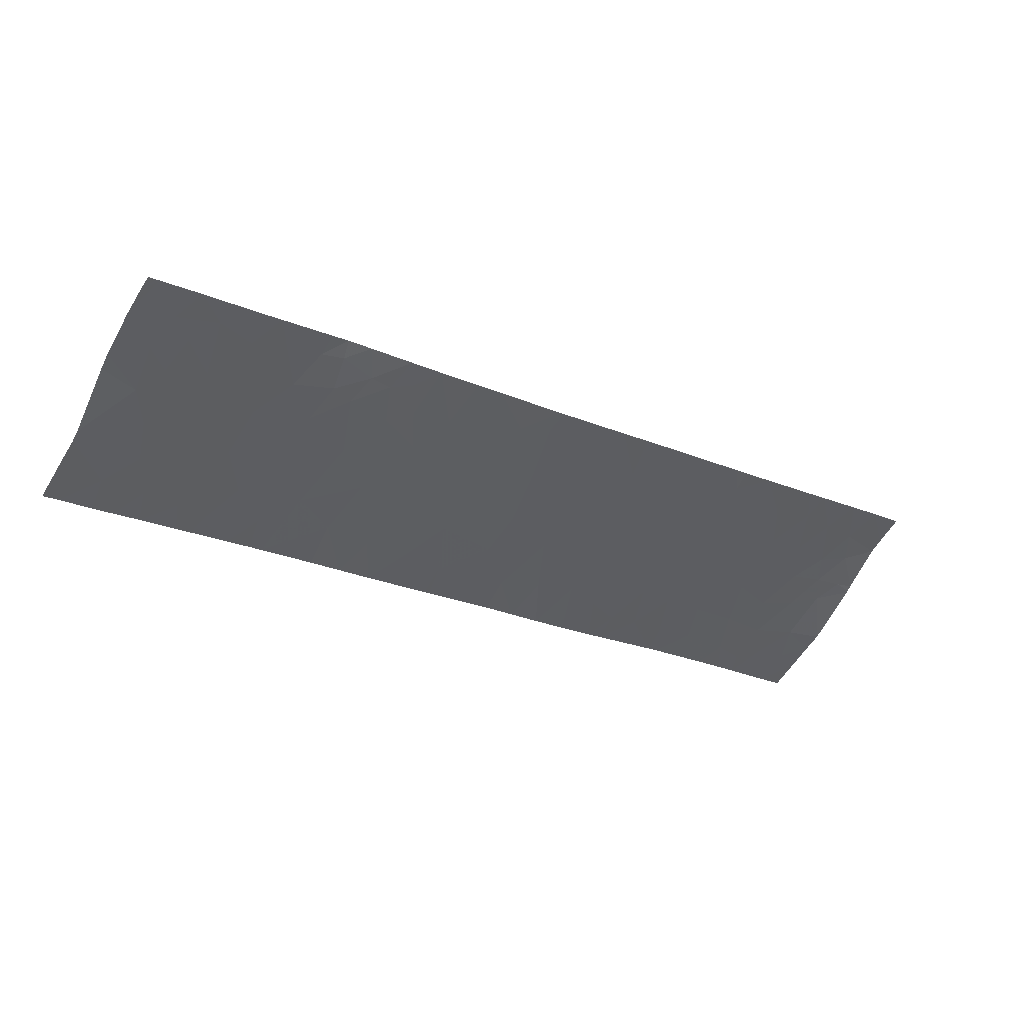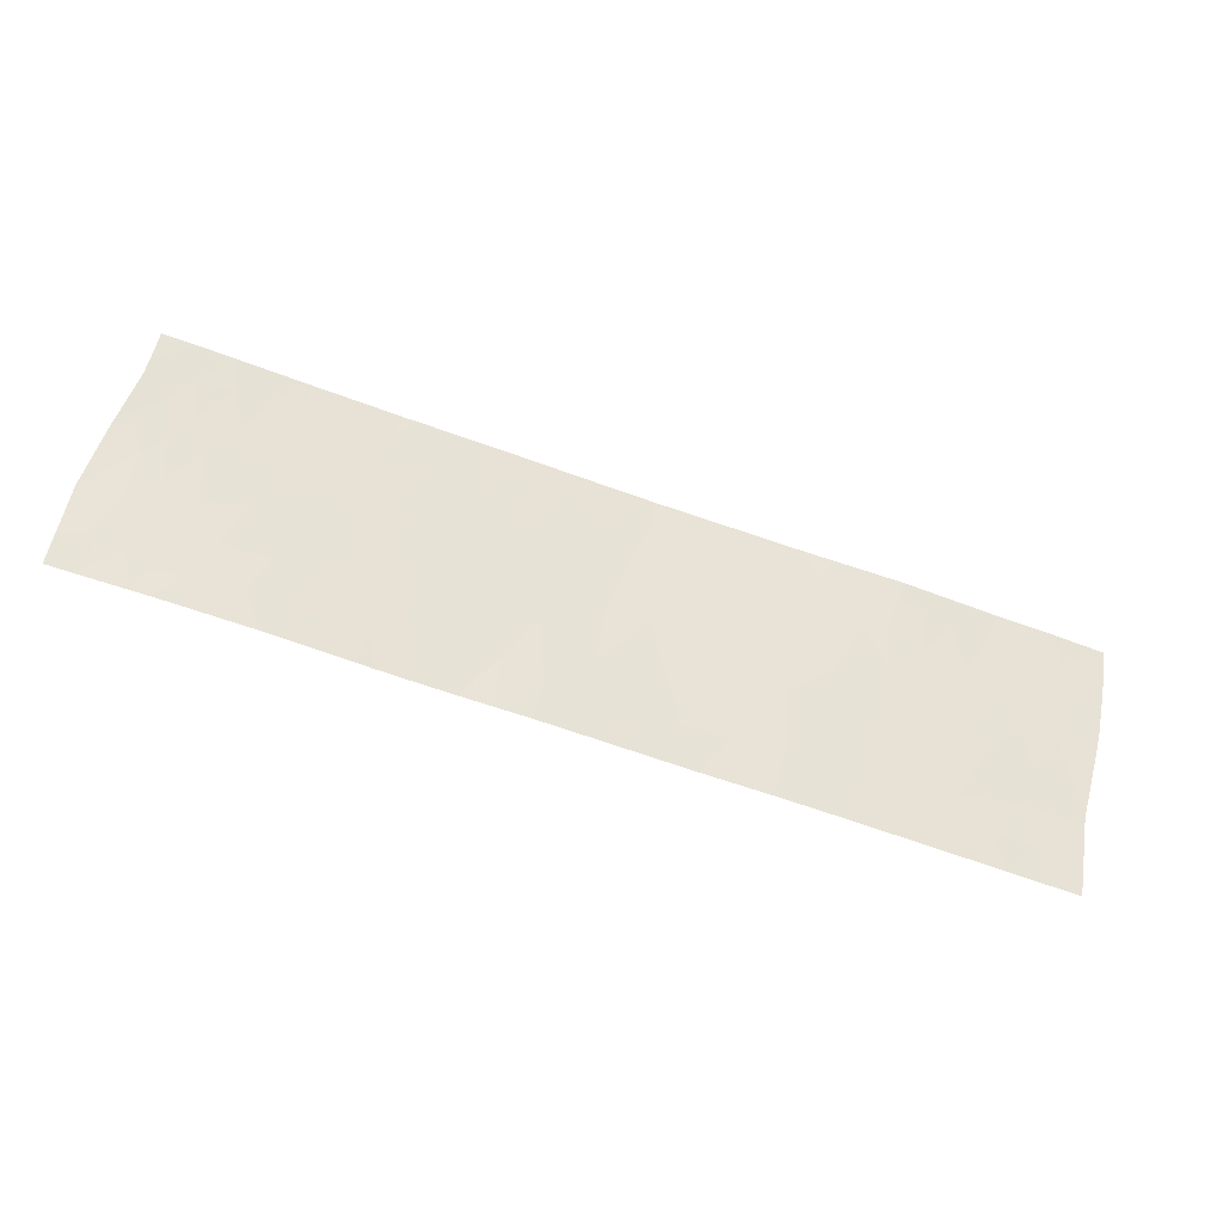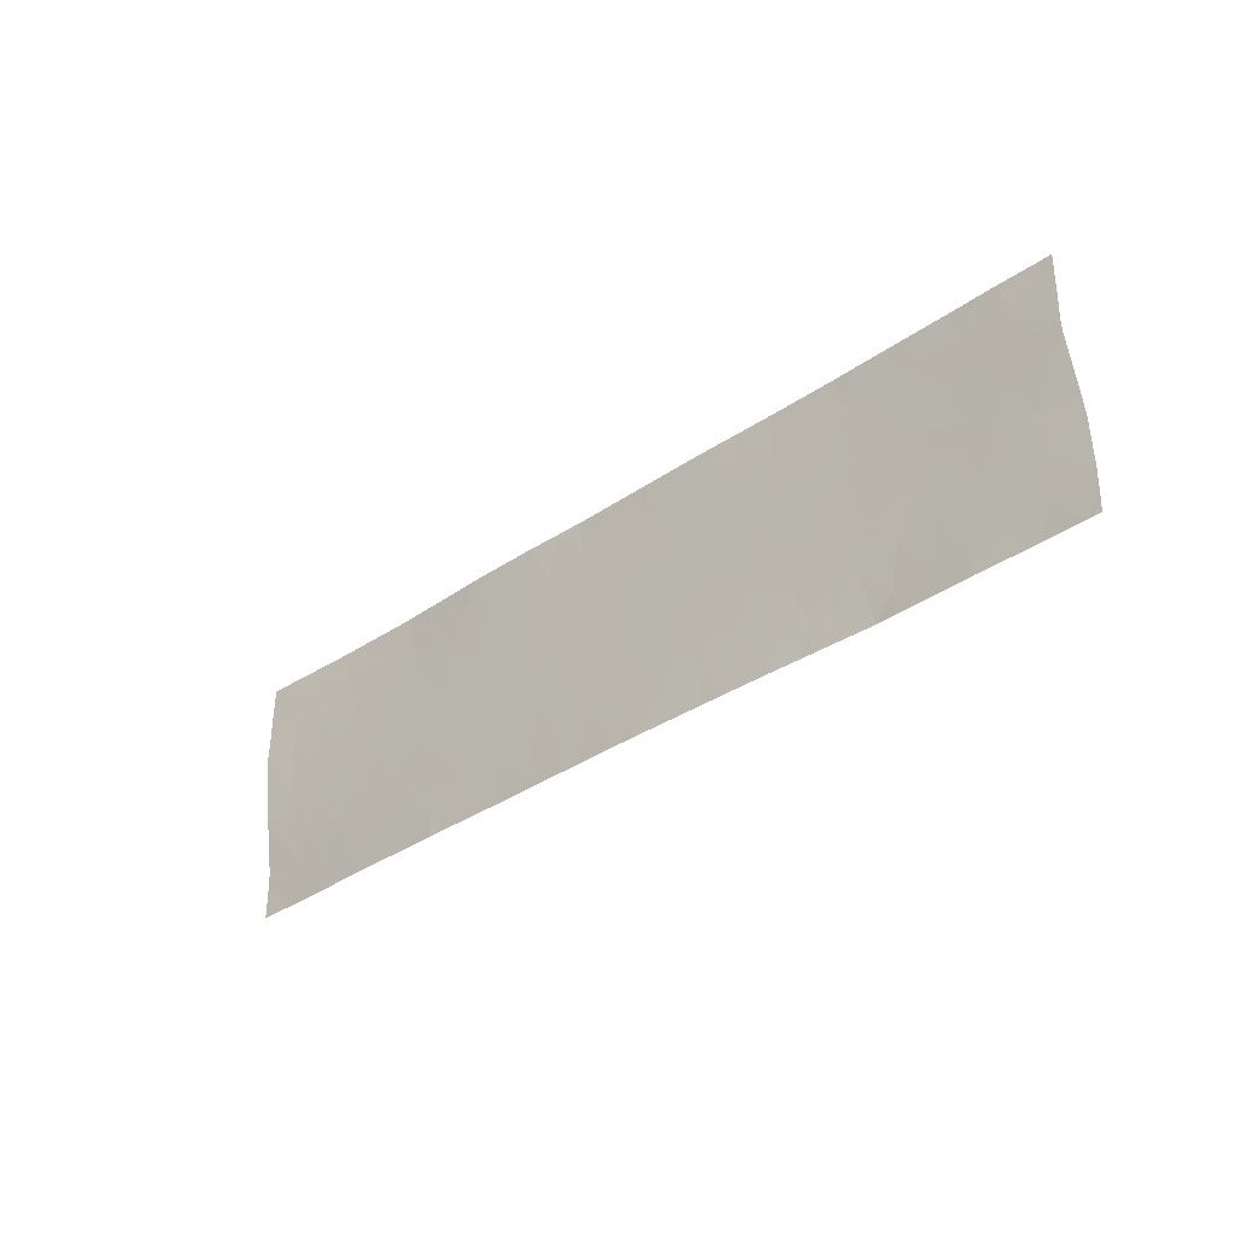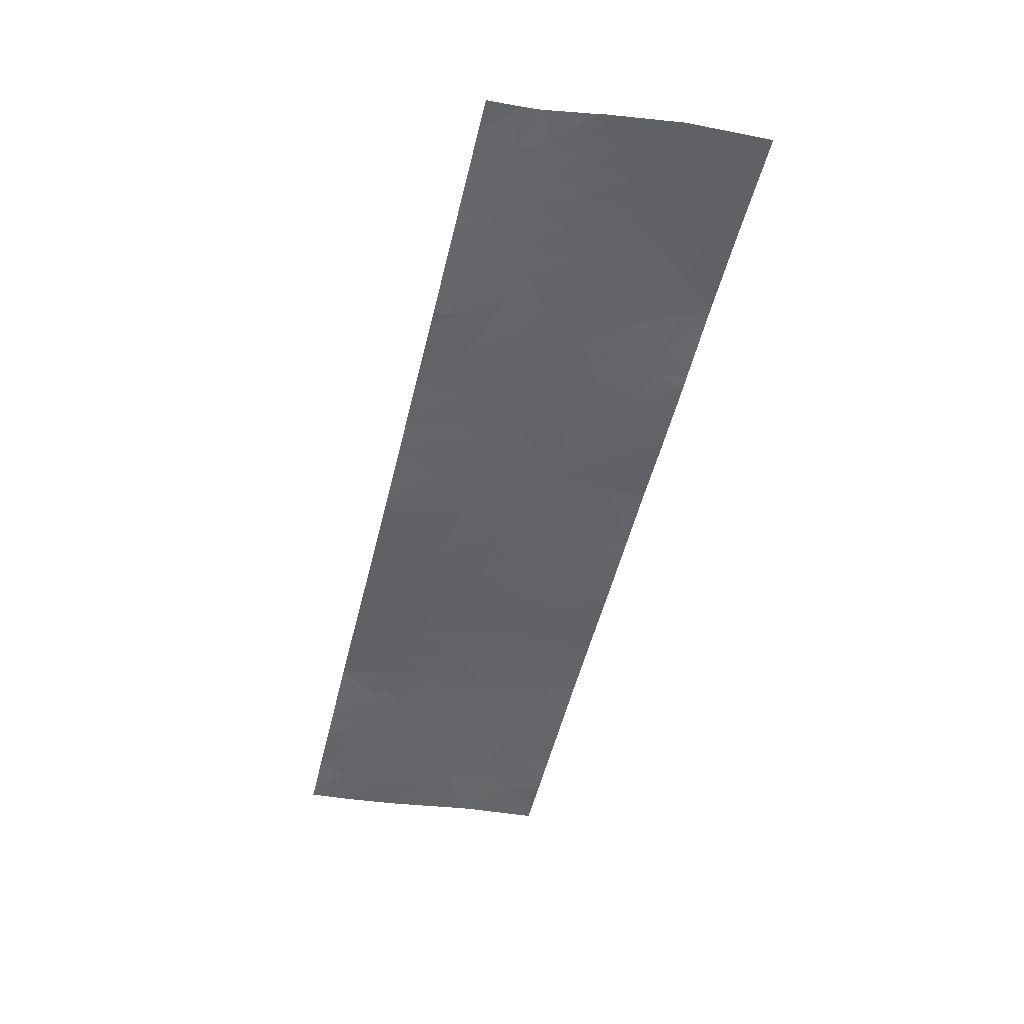
<metadata>
{"format":"obj","ext":"obj","renderer":"f3d","projection":"perspective","resolution":1024,"background":"white","views":[{"elev":-56.4,"azim":150.1,"up":"+Y"},{"elev":54.1,"azim":10.6,"up":"+Y"},{"elev":-36.1,"azim":25.2,"up":"+Z"},{"elev":-34.7,"azim":-104.1,"up":"+Y"}]}
</metadata>
<code>
v 54.64 54.64 20.95
v 54.63 54.64 20.63
v 54.47 54.7 21.46
v 54.16 54.79 21.05
v 52.98 55.16 21.46
v 53.15 55.11 21.46
v 52.93 55.18 21.24
v 54.63 54.64 20.5
v 54.29 54.76 19.8
v 54.71 54.64 19.67
v 48.76 56.4 19.06
v 48.96 56.34 18.46
v 48.98 56.34 19.47
v 49.32 56.23 18.94
v 51.47 55.62 20.23
v 51.56 55.59 20.89
v 51.23 55.68 20.63
v 47.74 56.71 19.36
v 48.11 56.6 18.99
v 48.03 56.63 19.4
v 47.53 56.78 18.97
v 46.53 57.08 19.36
v 46.4 57.12 18.85
v 46.16 57.19 19.27
v 52.03 55.45 20.63
v 45.92 57.26 20.64
v 46.09 57.21 20.1
v 46.65 57.04 20.16
v 46.45 57.1 20.63
v 50.76 55.82 21.46
v 50 56.05 21.46
v 50.02 56.04 21.07
v 50.51 55.89 20.99
v 52.54 55.3 21.46
v 52.27 55.38 21.46
v 52.35 55.36 21.06
v 47.23 56.87 20.18
v 47.33 56.84 20.59
v 46.92 56.96 20.63
v 51.9 55.49 19.8
v 51.65 55.56 19.26
v 51.55 55.59 19.69
v 46.81 56.99 18.46
v 47.14 56.89 18.7
v 46.86 56.98 19.18
v 47.67 56.73 20.44
v 45.14 57.49 19.65
v 45.32 57.45 19.34
v 45.5 57.39 19.71
v 53.27 55.07 21.14
v 52.74 55.24 20.71
v 53.33 55.05 20.76
v 46.92 56.96 19.65
v 45.74 57.32 21.13
v 45.43 57.4 20.95
v 45.41 57.4 20.69
v 54.1 54.81 21.46
v 54.65 54.64 21.46
v 47.6 56.75 20.13
v 47.32 56.84 18.46
v 48.1 56.6 18.46
v 46.72 57.03 21.14
v 46.29 57.15 21.07
v 45.64 57.34 20.25
v 45.26 57.45 20.11
v 44.53 57.64 20.52
v 44.53 57.64 20.75
v 44.95 57.53 20.58
v 54.11 54.82 19.47
v 54.36 54.75 19.26
v 49.82 56.1 21.46
v 49.13 56.31 21.46
v 49.16 56.29 21.03
v 48.31 56.54 20.29
v 48.26 56.56 20.83
v 48.7 56.43 20.9
v 48.97 56.35 20.31
v 50.62 55.86 18.88
v 50.73 55.83 19.29
v 50.34 55.94 19.24
v 48.61 56.45 19.33
v 48.55 56.47 19.82
v 48.18 56.58 19.57
v 48.23 56.57 19.32
v 50.16 55.99 18.82
v 49.83 56.08 18.72
v 49.67 56.13 19.39
v 54.28 54.78 18.81
v 54.59 54.68 18.46
v 54.13 54.83 18.46
v 54.72 54.64 18.64
v 54.71 54.64 18.46
v 54.63 54.67 18.46
v 54.73 54.64 18.95
v 53.68 54.94 21.08
v 53.87 54.88 21.46
v 46.37 57.14 21.46
v 46.56 57.08 21.46
v 48.25 56.56 19.96
v 48 56.63 20.27
v 47.91 56.66 19.76
v 48.02 56.62 21.46
v 48.41 56.51 21.46
v 47.85 56.68 20.97
v 47.62 56.74 21.46
v 47.48 56.79 21.11
v 45.53 57.38 21.46
v 45.86 57.29 21.46
v 45.94 57.27 18.46
v 45.97 57.25 18.77
v 45.45 57.42 18.46
v 45.59 57.37 18.84
v 52.38 55.35 20.67
v 52.42 55.33 20.27
v 48.64 56.44 18.46
v 51.74 55.54 18.46
v 52.23 55.41 18.46
v 52.06 55.45 18.8
v 46.68 57.05 21.46
v 53.04 55.15 19.66
v 52.8 55.23 19.17
v 52.44 55.33 19.53
v 53.83 54.92 18.72
v 53.89 54.9 18.46
v 48.53 56.47 18.96
v 53.24 55.09 19.25
v 52.7 55.27 18.71
v 52.45 55.35 18.68
v 52.38 55.36 19.07
v 52.13 55.43 19.16
v 49.68 56.12 18.46
v 47.46 56.8 21.46
v 47.14 56.89 21.08
v 46.17 57.19 18.46
v 46.3 57.15 18.46
v 52.51 55.34 18.46
v 52.69 55.28 18.46
v 48.11 56.6 20.36
v 51.59 55.58 18.72
v 51.38 55.64 18.46
v 50.9 55.78 20.42
v 53.05 55.16 18.79
v 53.26 55.09 18.46
v 53.43 55.04 18.84
v 53.52 55.01 18.46
v 44.63 57.64 19.6
v 44.72 57.64 19
v 45.01 57.54 19.21
v 44.83 57.58 19.63
v 53.28 55.08 19.96
v 53.06 55.14 20.25
v 46.31 57.14 19.81
v 49.56 56.17 20.05
v 54.04 54.85 19.03
v 45.2 57.49 18.89
v 45.09 57.53 18.46
v 50.62 55.85 18.46
v 50.92 55.77 18.46
v 53.55 54.99 20.16
v 53.9 54.88 20.64
v 54.05 54.83 20.18
v 51.02 55.75 20.97
v 48.77 56.41 21.46
v 53.69 54.95 19.36
v 44.62 57.64 19.68
v 44.61 57.64 19.71
v 49.94 56.07 21.46
v 53.49 55.01 19.78
v 53.88 54.89 19.78
v 51.82 55.52 18.84
v 50.57 55.87 19.8
v 44.96 57.54 19.94
v 45.96 57.25 19.63
v 47.32 56.84 19.36
v 49.8 56.09 18.46
v 49.85 56.07 18.46
v 47.55 56.77 19.67
v 45.31 57.43 21.46
v 45.4 57.41 21.21
v 45.17 57.47 21.04
v 52.13 55.42 21.46
v 50.98 55.75 19.03
v 47.17 56.88 18.46
v 51.19 55.69 19.48
v 48.03 56.62 20.53
v 51.41 55.63 19.07
v 49.59 56.16 20.58
v 44.8 57.57 20.98
v 44.53 57.64 21.09
v 44.72 57.64 18.81
v 45.75 57.32 19.26
v 50.27 55.97 20.46
v 50.02 56.04 19.93
v 53.57 54.98 21.46
v 44.73 57.64 18.46
v 44.9 57.54 21.46
v 44.8 57.57 21.46
v 44.53 57.64 21.46
v 54.72 54.64 19.48
v 51.14 55.71 21.46
v 51.5 55.61 21.46
f 4 2 1
f 1 3 4
f 7 6 5
f 10 8 9
f 14 11 12
f 14 13 11
f 17 15 16
f 20 18 19
f 19 18 21
f 24 23 22
f 25 16 15
f 29 26 27
f 27 28 29
f 33 30 31
f 31 32 33
f 36 34 35
f 39 37 38
f 42 41 40
f 45 23 43
f 43 44 45
f 37 46 38
f 49 47 48
f 52 50 7
f 7 51 52
f 53 37 28
f 26 54 55
f 55 56 26
f 57 4 3
f 3 1 58
f 59 46 37
f 21 60 61
f 61 19 21
f 29 62 63
f 29 39 62
f 49 64 65
f 68 67 66
f 70 9 69
f 73 71 72
f 76 75 74
f 74 77 76
f 80 78 79
f 83 81 82
f 83 84 81
f 87 86 85
f 85 80 87
f 90 89 88
f 93 92 91
f 89 93 91
f 89 91 94
f 94 88 89
f 96 4 57
f 96 95 4
f 7 50 6
f 98 97 63
f 100 99 74
f 100 101 99
f 75 103 102
f 102 104 75
f 104 105 106
f 108 107 54
f 73 76 77
f 112 109 110
f 112 111 109
f 114 51 113
f 19 61 115
f 118 116 117
f 98 62 119
f 122 121 120
f 123 90 88
f 123 124 90
f 80 85 78
f 84 125 81
f 84 19 125
f 98 63 62
f 121 126 120
f 129 128 127
f 127 121 129
f 130 40 41
f 130 122 40
f 14 131 86
f 86 87 14
f 105 132 106
f 132 133 106
f 133 119 62
f 133 132 119
f 110 134 23
f 43 23 135
f 23 134 135
f 137 127 136
f 138 100 74
f 127 128 136
f 116 139 140
f 136 128 117
f 17 141 15
f 137 142 127
f 137 143 142
f 143 144 142
f 7 5 34
f 143 145 144
f 145 124 123
f 144 145 123
f 148 146 147
f 148 149 146
f 151 120 150
f 28 27 152
f 13 153 77
f 13 87 153
f 154 88 70
f 156 111 155
f 19 115 125
f 39 133 62
f 52 51 151
f 78 157 158
f 161 160 159
f 33 162 30
f 160 4 95
f 73 72 163
f 154 70 69
f 69 164 154
f 52 95 50
f 149 166 165
f 32 31 167
f 169 161 159
f 159 168 169
f 17 16 162
f 77 74 82
f 14 12 131
f 118 170 116
f 80 79 171
f 13 14 87
f 151 150 159
f 114 122 120
f 120 151 114
f 104 102 105
f 68 172 65
f 32 167 71
f 160 8 2
f 160 161 8
f 173 27 64
f 64 49 173
f 45 174 53
f 47 149 148
f 148 48 47
f 46 104 106
f 106 38 46
f 86 175 176
f 154 123 88
f 168 159 150
f 47 172 149
f 52 159 160
f 52 151 159
f 56 68 65
f 65 64 56
f 170 139 116
f 170 41 139
f 164 169 168
f 59 101 100
f 100 46 59
f 29 63 26
f 101 177 18
f 129 121 122
f 126 142 144
f 126 121 142
f 45 21 174
f 45 44 21
f 148 147 155
f 180 179 178
f 13 81 11
f 36 35 181
f 28 37 39
f 182 158 140
f 182 78 158
f 17 162 141
f 85 86 176
f 26 63 54
f 44 43 183
f 36 7 34
f 36 51 7
f 171 79 184
f 51 36 113
f 13 82 81
f 38 106 133
f 133 39 38
f 46 100 185
f 76 163 103
f 76 73 163
f 169 9 161
f 130 118 129
f 168 120 126
f 126 164 168
f 186 140 139
f 139 41 186
f 53 152 22
f 53 28 152
f 187 77 153
f 109 134 110
f 55 179 180
f 55 54 179
f 189 67 188
f 190 156 155
f 155 147 190
f 164 144 123
f 123 154 164
f 138 185 100
f 185 74 75
f 26 64 27
f 76 103 75
f 83 101 20
f 83 82 99
f 99 101 83
f 32 71 73
f 73 187 32
f 172 66 166
f 172 68 66
f 68 188 67
f 191 24 173
f 191 49 48
f 56 55 180
f 32 192 33
f 187 153 193
f 193 192 187
f 33 141 162
f 33 192 141
f 84 83 20
f 125 115 12
f 12 11 125
f 53 174 177
f 177 37 53
f 32 187 192
f 185 75 104
f 45 22 23
f 46 185 104
f 194 6 50
f 50 95 194
f 95 96 194
f 114 113 25
f 48 148 155
f 190 195 156
f 180 178 196
f 189 188 197
f 197 198 189
f 26 56 64
f 155 111 112
f 197 180 196
f 197 188 180
f 118 117 128
f 128 129 118
f 108 63 97
f 108 54 63
f 107 178 179
f 179 54 107
f 173 152 27
f 173 49 191
f 47 65 172
f 47 49 65
f 138 74 185
f 9 199 10
f 9 70 199
f 161 9 8
f 15 42 40
f 16 201 200
f 200 162 16
f 70 88 94
f 160 2 4
f 68 180 188
f 164 126 144
f 187 73 77
f 20 101 18
f 59 177 101
f 59 37 177
f 44 60 21
f 45 53 22
f 19 84 20
f 18 177 174
f 87 193 153
f 125 11 81
f 74 99 82
f 78 182 79
f 13 77 82
f 25 15 40
f 40 114 25
f 36 25 113
f 114 40 122
f 25 181 16
f 25 36 181
f 52 160 95
f 171 141 192
f 28 39 29
f 24 22 152
f 152 173 24
f 24 110 23
f 24 191 110
f 149 172 166
f 191 112 110
f 171 192 193
f 184 42 15
f 85 176 157
f 157 78 85
f 130 129 122
f 130 41 170
f 170 118 130
f 121 127 142
f 51 114 151
f 162 200 30
f 80 171 193
f 193 87 80
f 182 140 186
f 186 184 182
f 21 18 174
f 86 131 175
f 149 165 146
f 168 150 120
f 44 183 60
f 169 69 9
f 169 164 69
f 184 79 182
f 16 181 201
f 48 155 112
f 112 191 48
f 184 186 41
f 184 41 42
f 184 15 141
f 141 171 184
f 70 94 199
f 56 180 68

</code>
